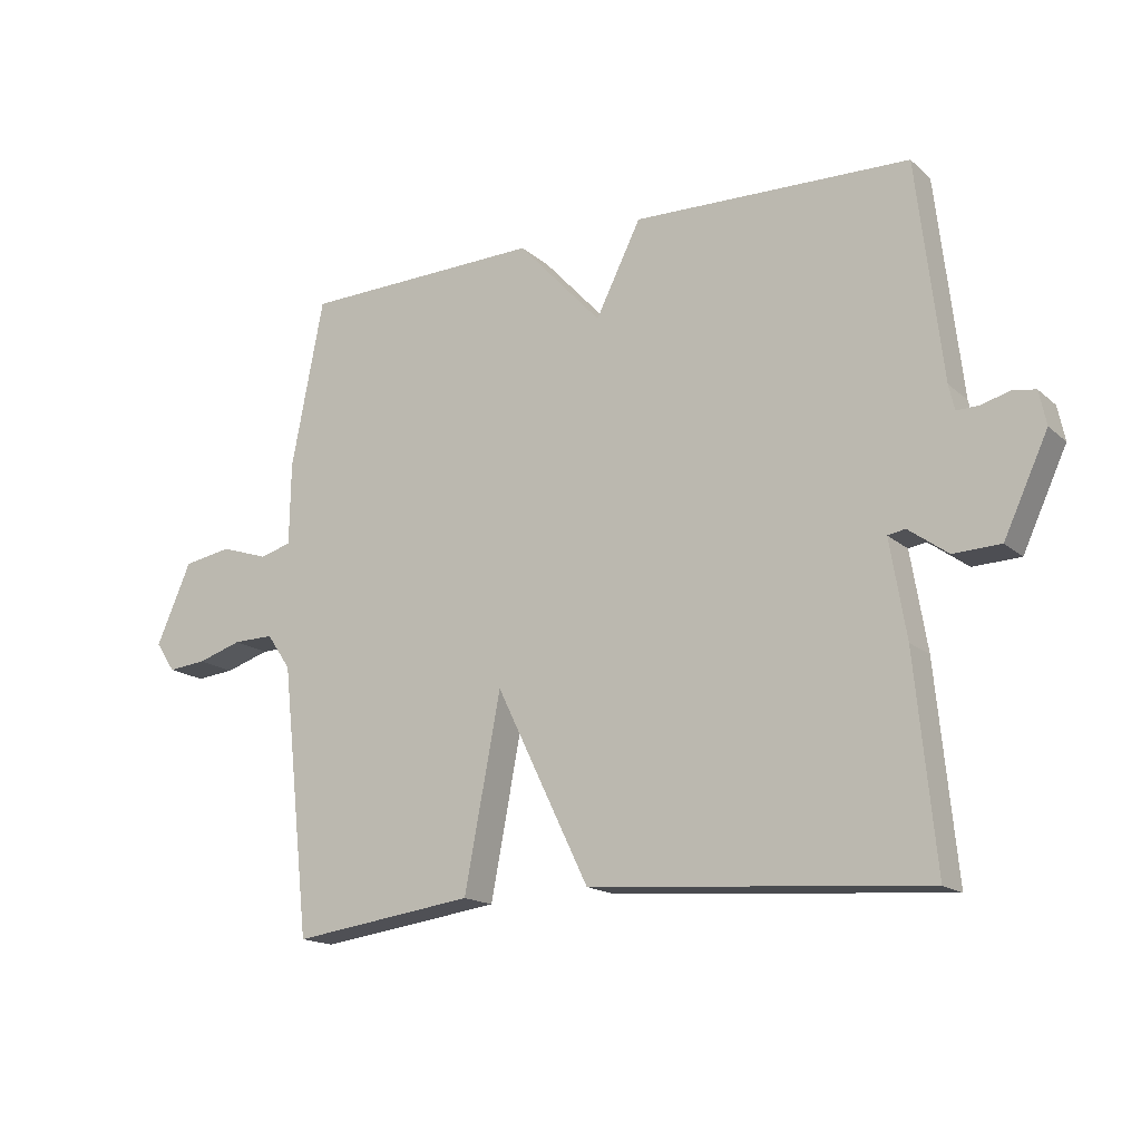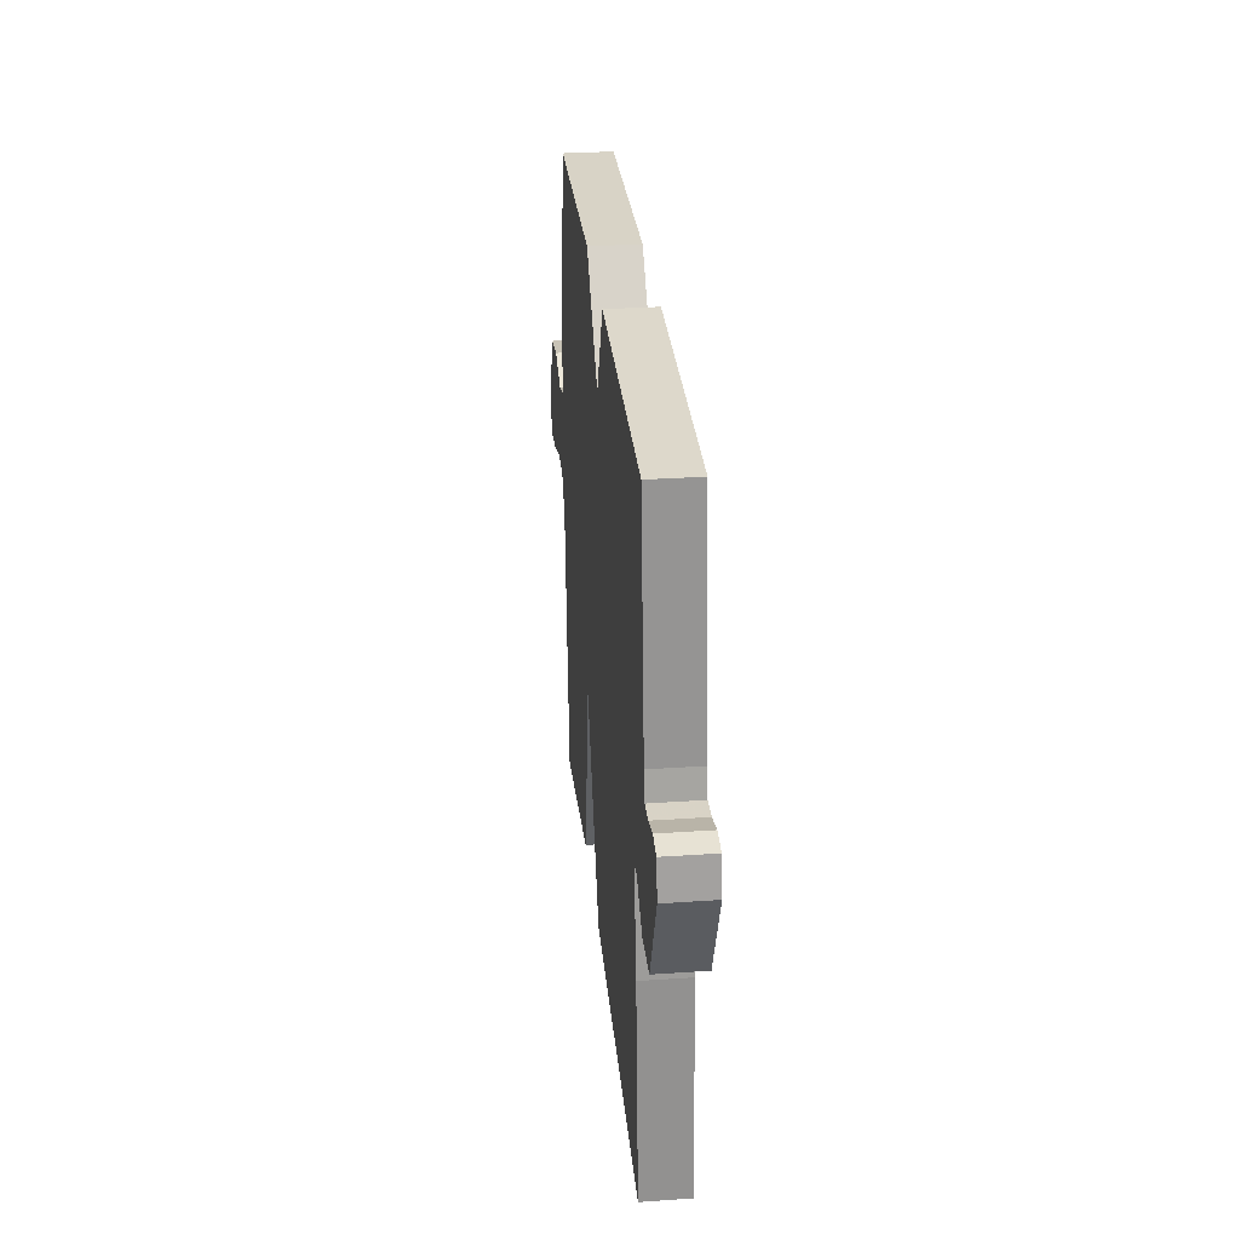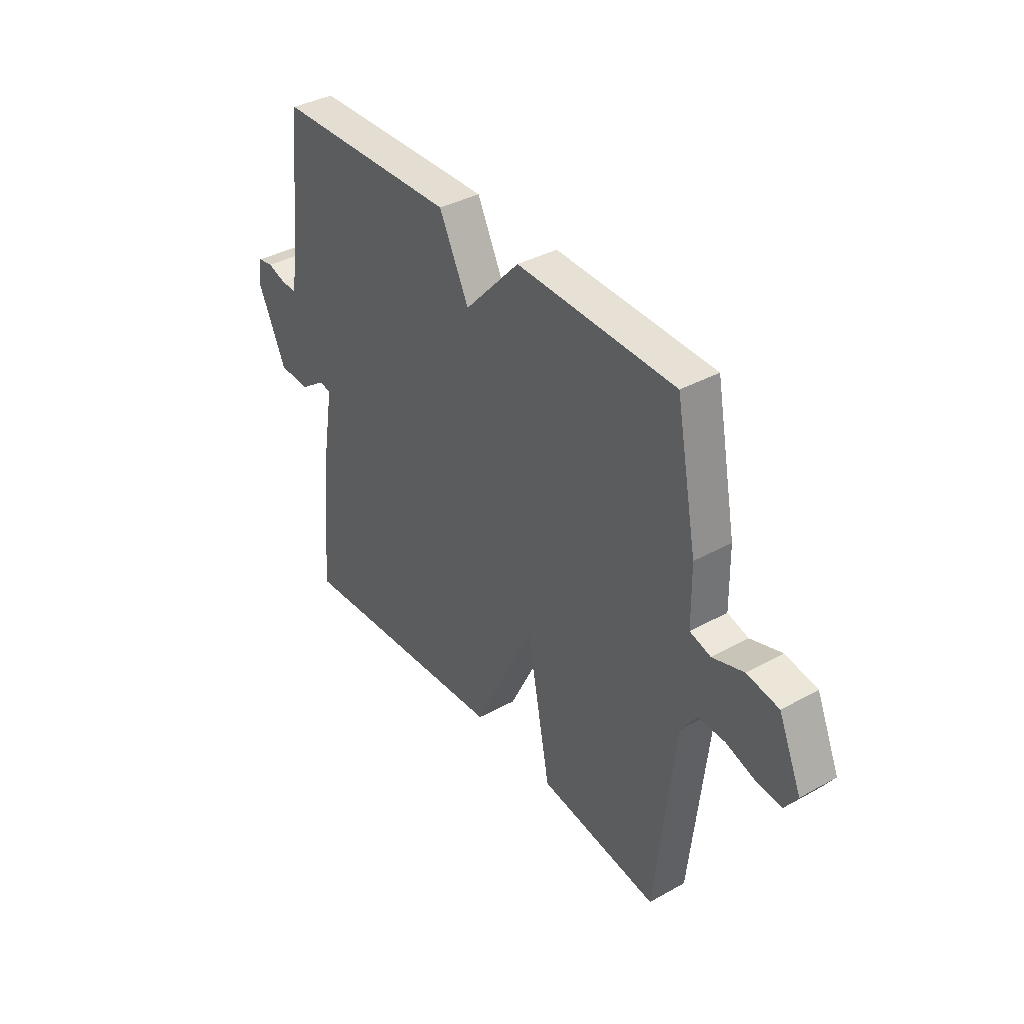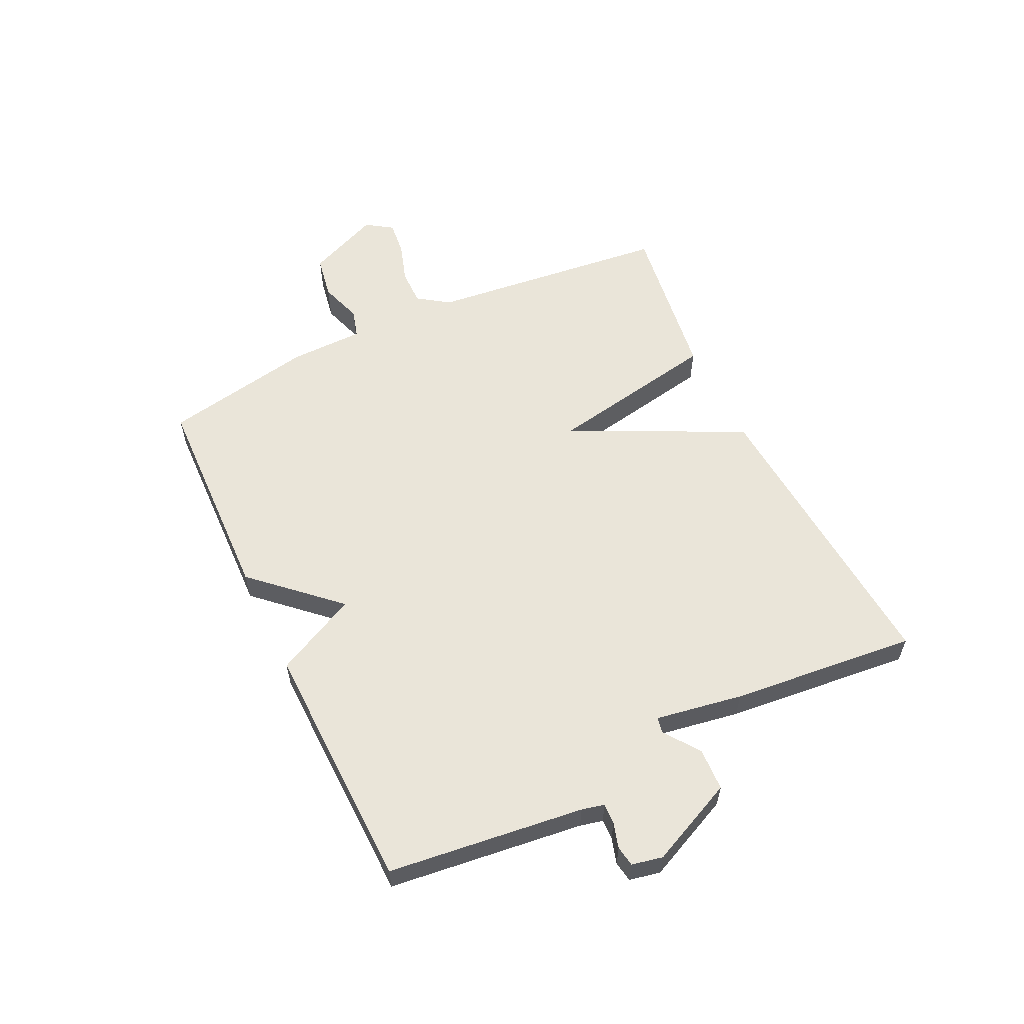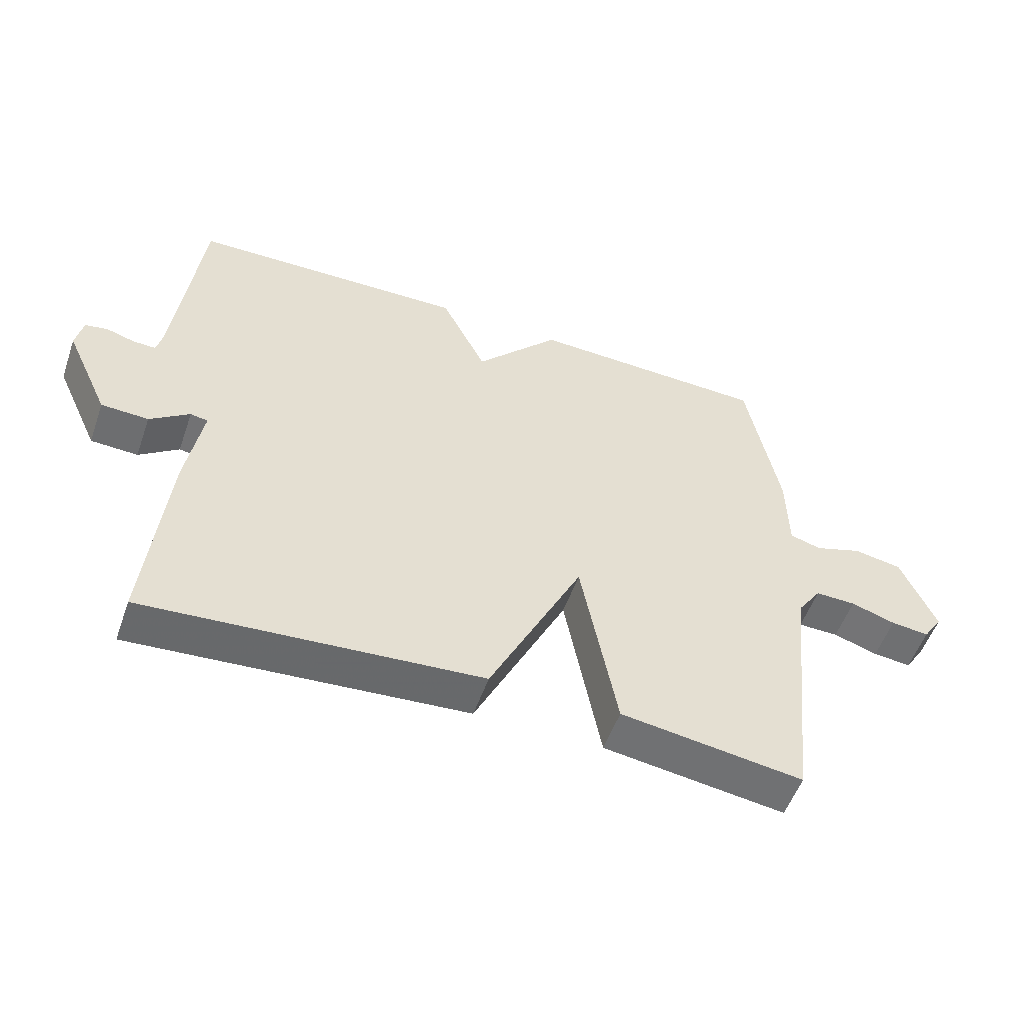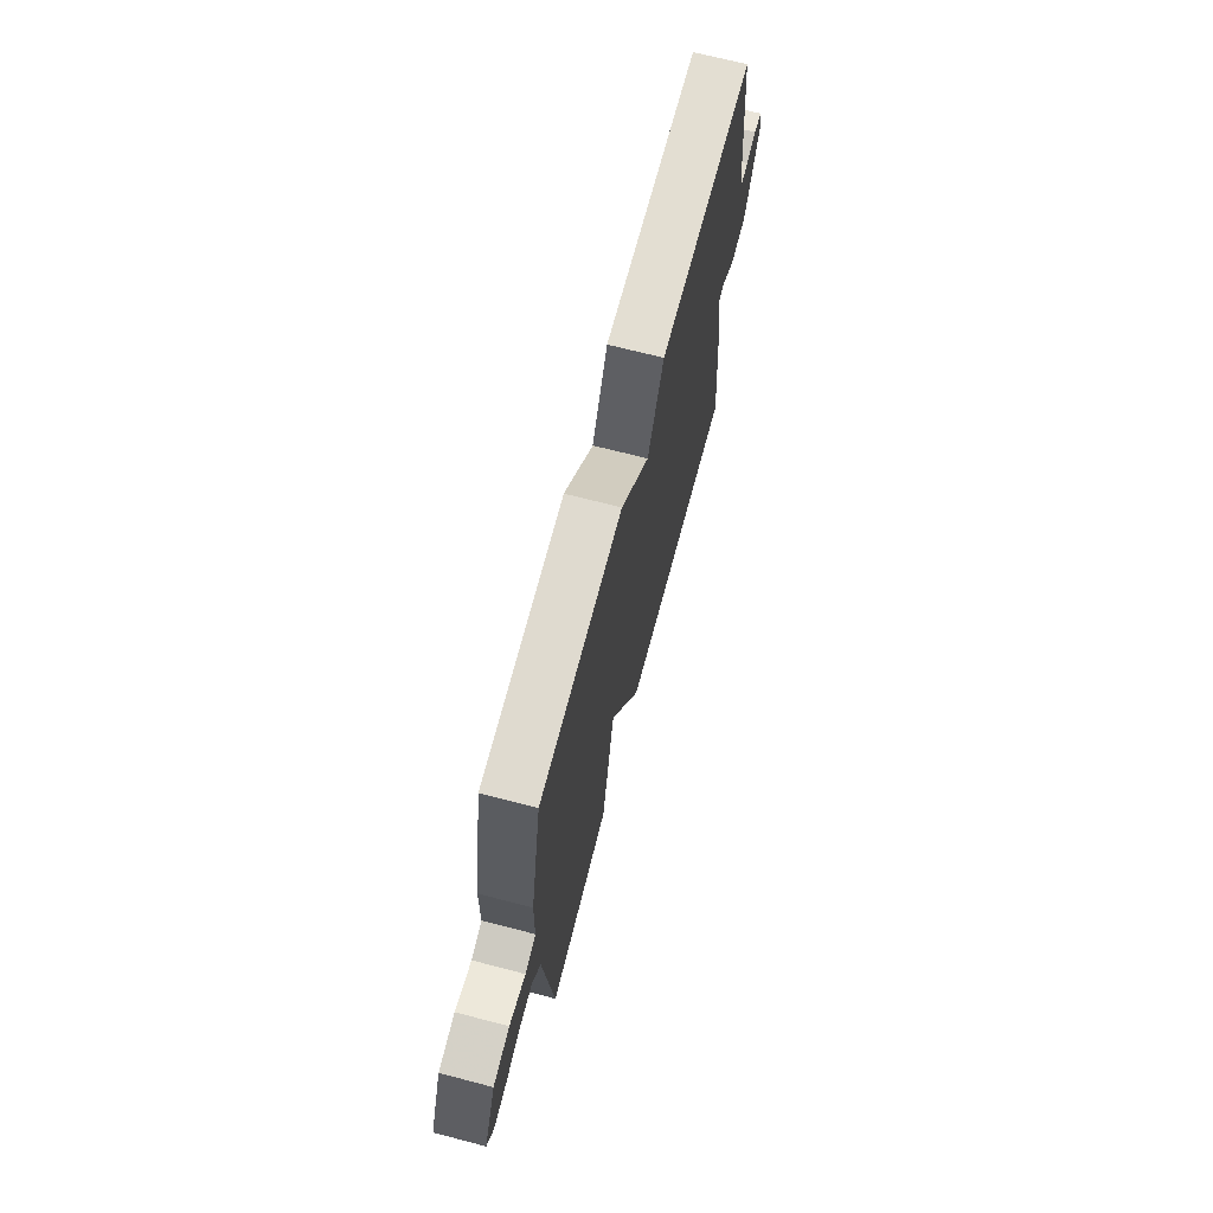
<metadata>
{"format":"obj","ext":"obj","renderer":"f3d","projection":"perspective","resolution":1024,"background":"white","views":[{"elev":-16.2,"azim":30.9,"up":"+Z"},{"elev":29.9,"azim":84.2,"up":"+Z"},{"elev":37.6,"azim":-125.3,"up":"+Z"},{"elev":57.9,"azim":64.5,"up":"+Y"},{"elev":-53.7,"azim":160.7,"up":"+Z"},{"elev":69.1,"azim":-75.4,"up":"+Z"}]}
</metadata>
<code>
v 0.5 0.07 -0.5
v -0.018 0.07 -0.461
v -0.162 0.07 -0.165
v -0.218 0.07 -0.461
v -0.5 0.07 -0.5
v -0.545 0.07 -0.085
v -0.582 0.07 -0.031
v -0.645 0.07 -0.032
v -0.714 0.07 -0.054
v -0.773 0.07 -0.06
v -0.803 0.07 -0.015
v -0.749 0.07 0.11
v -0.674 0.07 0.123
v -0.601 0.07 0.099
v -0.552 0.07 0.113
v -0.55 0.07 0.24
v -0.5 0.07 0.5
v -0.128 0.07 0.511
v 0.002 0.07 0.37
v 0.072 0.07 0.511
v 0.5 0.07 0.5
v 0.539 0.07 0.164
v 0.548 0.07 0.125
v 0.583 0.07 0.126
v 0.627 0.07 0.139
v 0.662 0.07 0.133
v 0.673 0.07 0.08
v 0.605 0.07 -0.067
v 0.532 0.07 -0.07
v 0.471 0.07 -0.026
v 0.444 0.07 -0.031
v 0.469 0.07 -0.181
v 0.5 0 -0.5
v -0.018 0 -0.461
v -0.162 0 -0.165
v -0.218 0 -0.461
v -0.5 0 -0.5
v -0.545 0 -0.085
v -0.582 0 -0.031
v -0.645 0 -0.032
v -0.714 0 -0.054
v -0.773 0 -0.06
v -0.803 0 -0.015
v -0.749 0 0.11
v -0.674 0 0.123
v -0.601 0 0.099
v -0.552 0 0.113
v -0.55 0 0.24
v -0.5 0 0.5
v -0.128 0 0.511
v 0.002 0 0.37
v 0.072 0 0.511
v 0.5 0 0.5
v 0.539 0 0.164
v 0.548 0 0.125
v 0.583 0 0.126
v 0.627 0 0.139
v 0.662 0 0.133
v 0.673 0 0.08
v 0.605 0 -0.067
v 0.532 0 -0.07
v 0.471 0 -0.026
v 0.444 0 -0.031
v 0.469 0 -0.181
f 1 2 3
f 32 1 3
f 31 32 3
f 28 29 30
f 27 28 30
f 26 27 30
f 25 26 30
f 24 25 30
f 23 24 30 31
f 22 23 31 3
f 21 22 3
f 20 21 3
f 19 20 3
f 18 19 3
f 17 18 3
f 16 17 3
f 15 16 3
f 12 13 14
f 11 12 14
f 10 11 14
f 9 10 14
f 8 9 14
f 7 8 14 15
f 15 3 4
f 7 15 4
f 6 7 4
f 4 5 6
f 35 34 33
f 35 33 64
f 35 64 63
f 62 61 60
f 62 60 59
f 62 59 58
f 62 58 57
f 62 57 56
f 63 62 56 55
f 35 63 55 54
f 35 54 53
f 35 53 52
f 35 52 51
f 35 51 50
f 35 50 49
f 35 49 48
f 35 48 47
f 46 45 44
f 46 44 43
f 46 43 42
f 46 42 41
f 46 41 40
f 47 46 40 39
f 36 35 47
f 36 47 39
f 36 39 38
f 38 37 36
f 1 33 34 2
f 2 34 35 3
f 3 35 36 4
f 4 36 37 5
f 5 37 38 6
f 6 38 39 7
f 7 39 40 8
f 8 40 41 9
f 9 41 42 10
f 10 42 43 11
f 11 43 44 12
f 12 44 45 13
f 13 45 46 14
f 14 46 47 15
f 15 47 48 16
f 16 48 49 17
f 17 49 50 18
f 18 50 51 19
f 19 51 52 20
f 20 52 53 21
f 21 53 54 22
f 22 54 55 23
f 23 55 56 24
f 24 56 57 25
f 25 57 58 26
f 26 58 59 27
f 27 59 60 28
f 28 60 61 29
f 29 61 62 30
f 30 62 63 31
f 31 63 64 32
f 32 64 33 1

</code>
